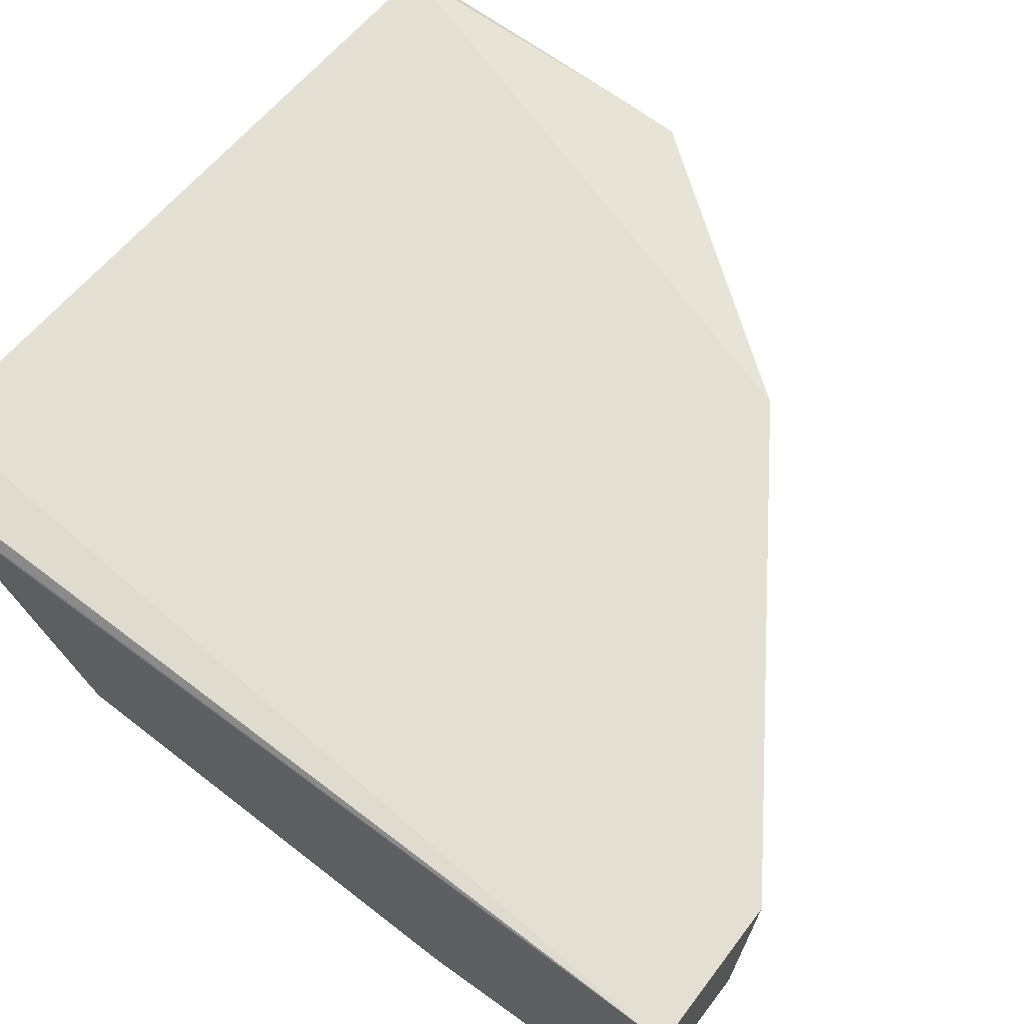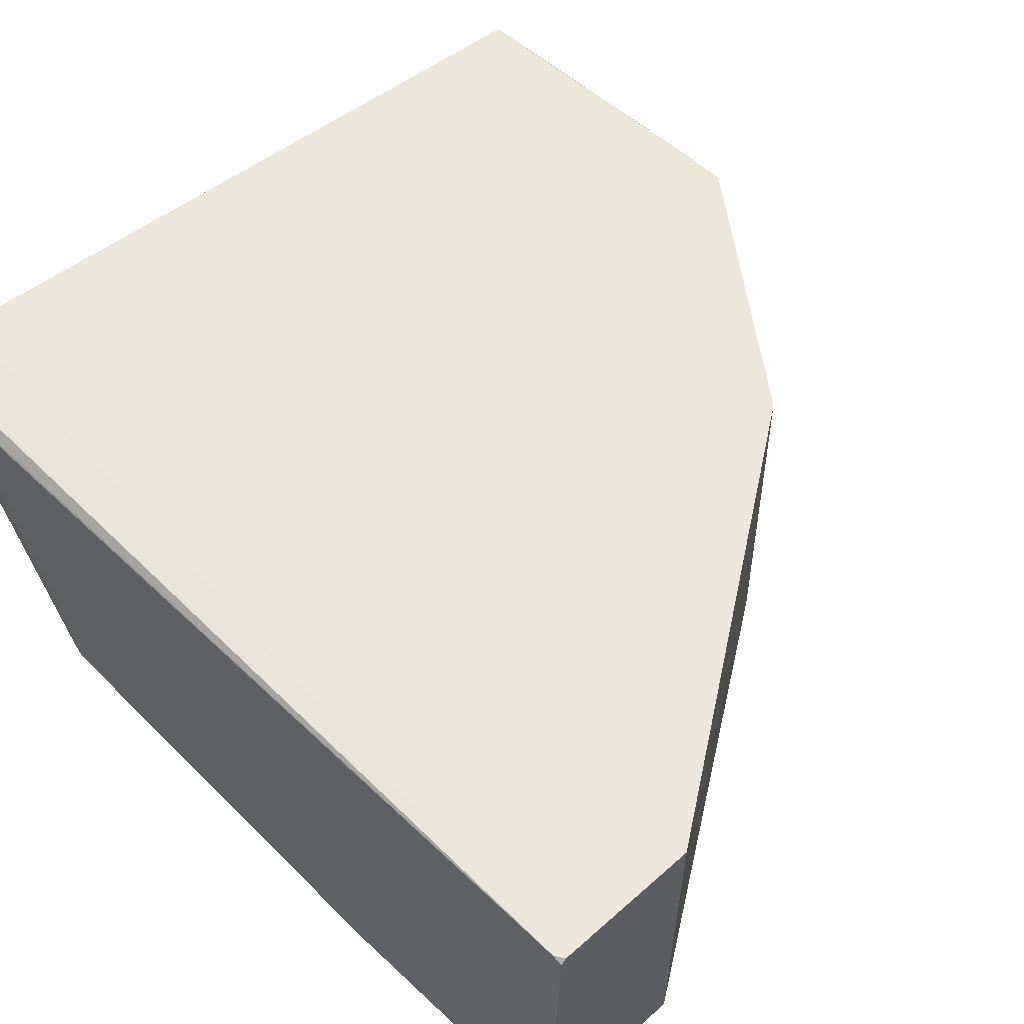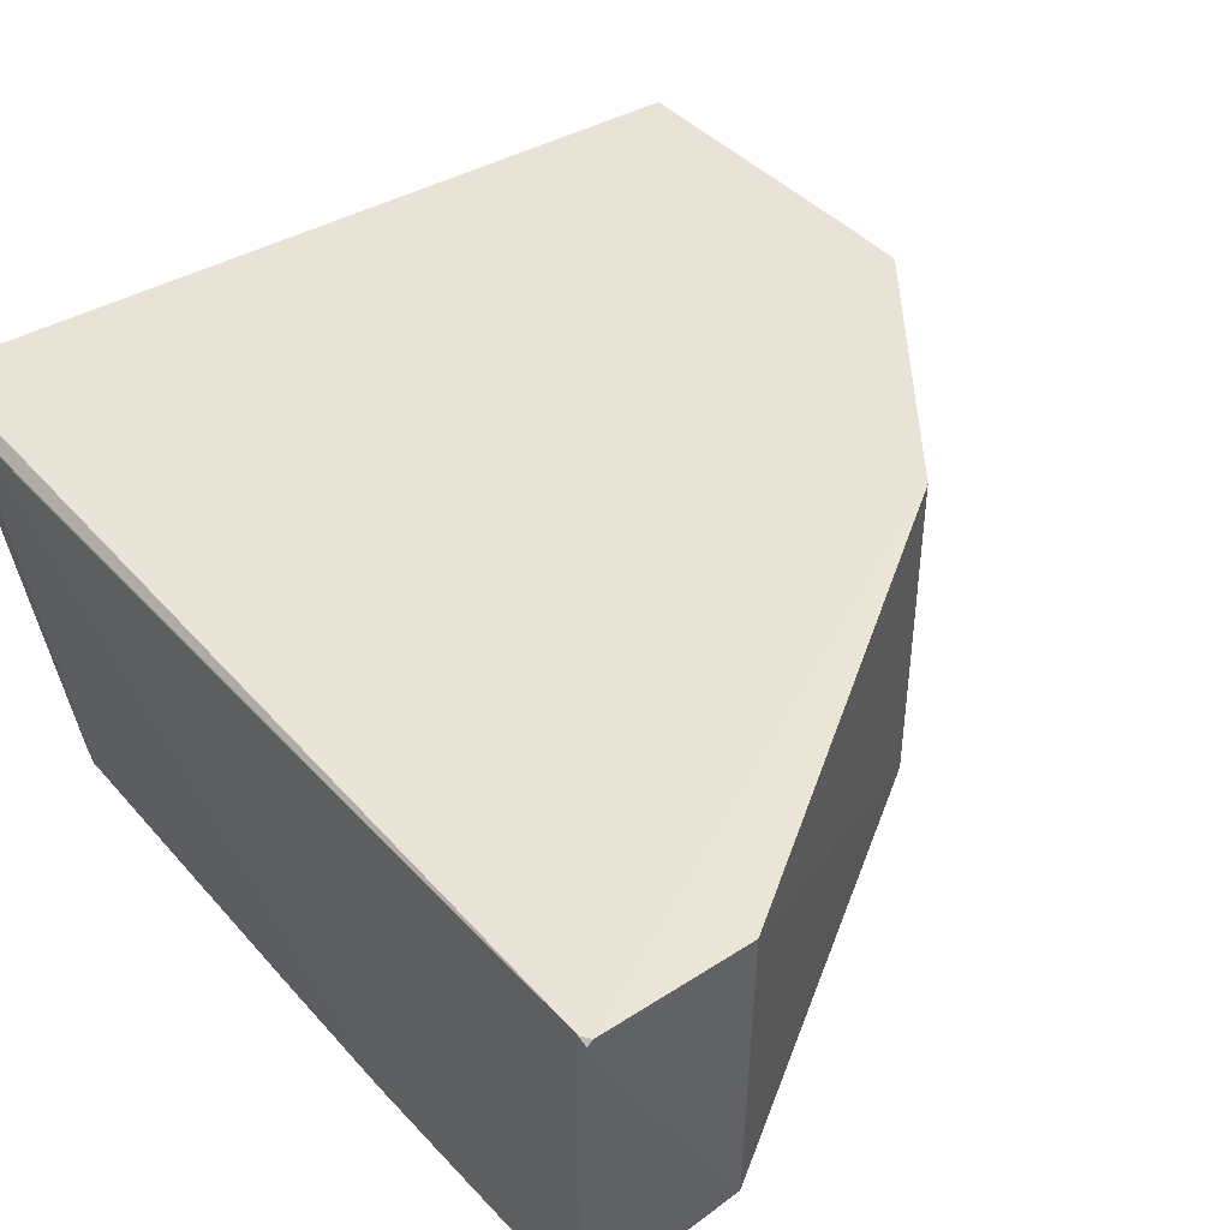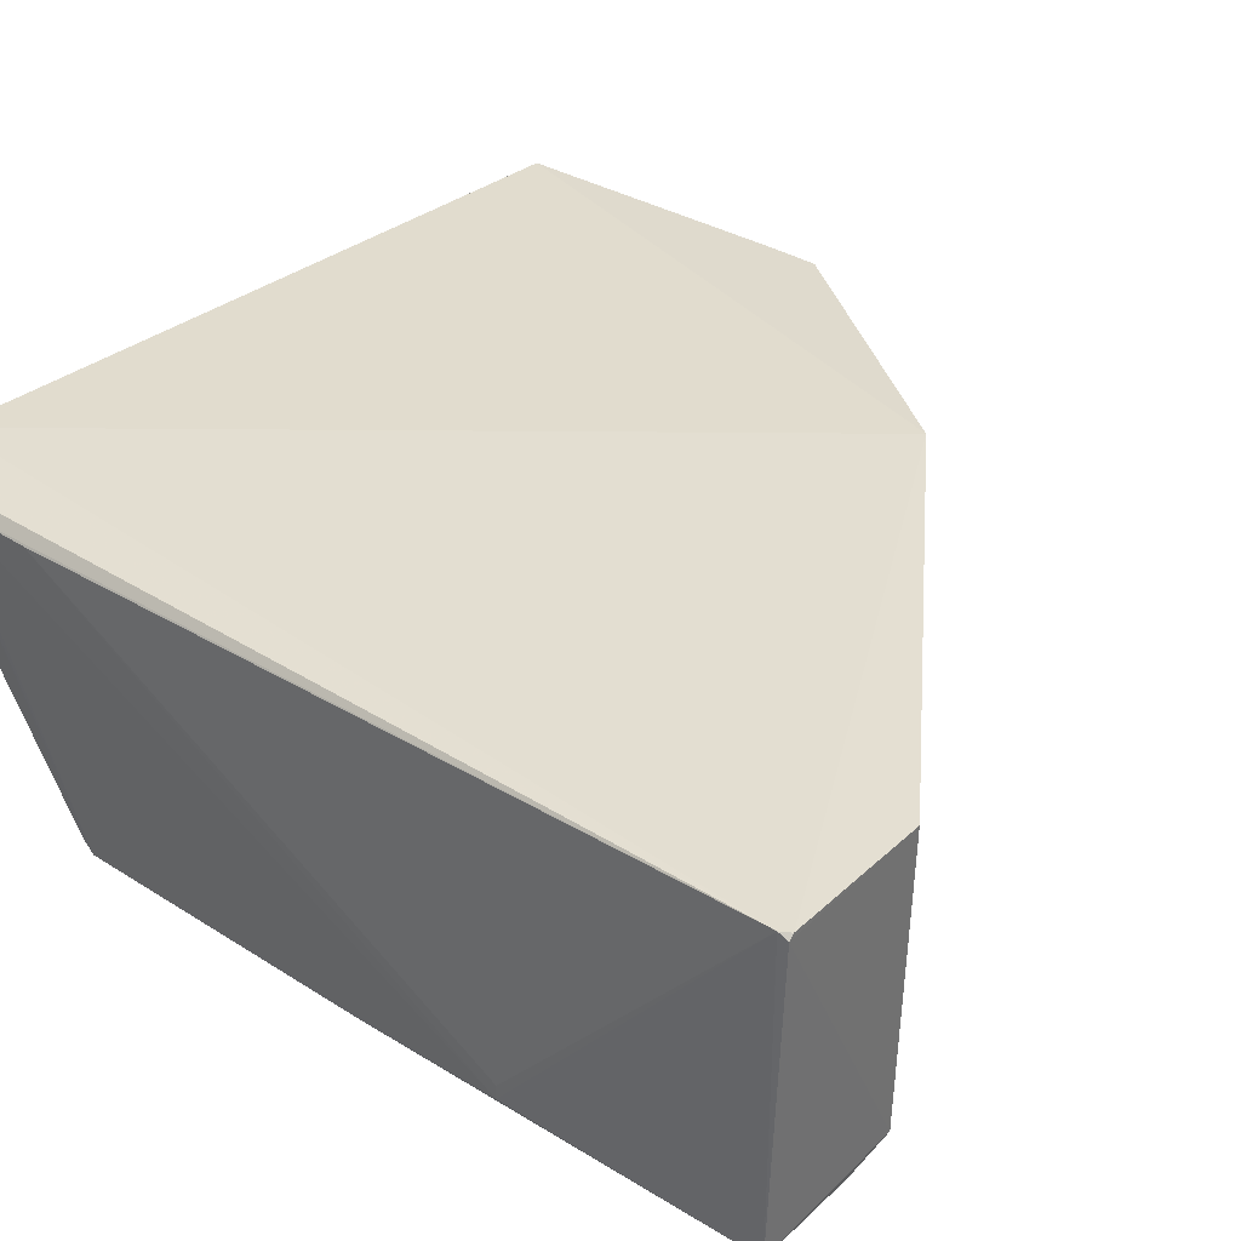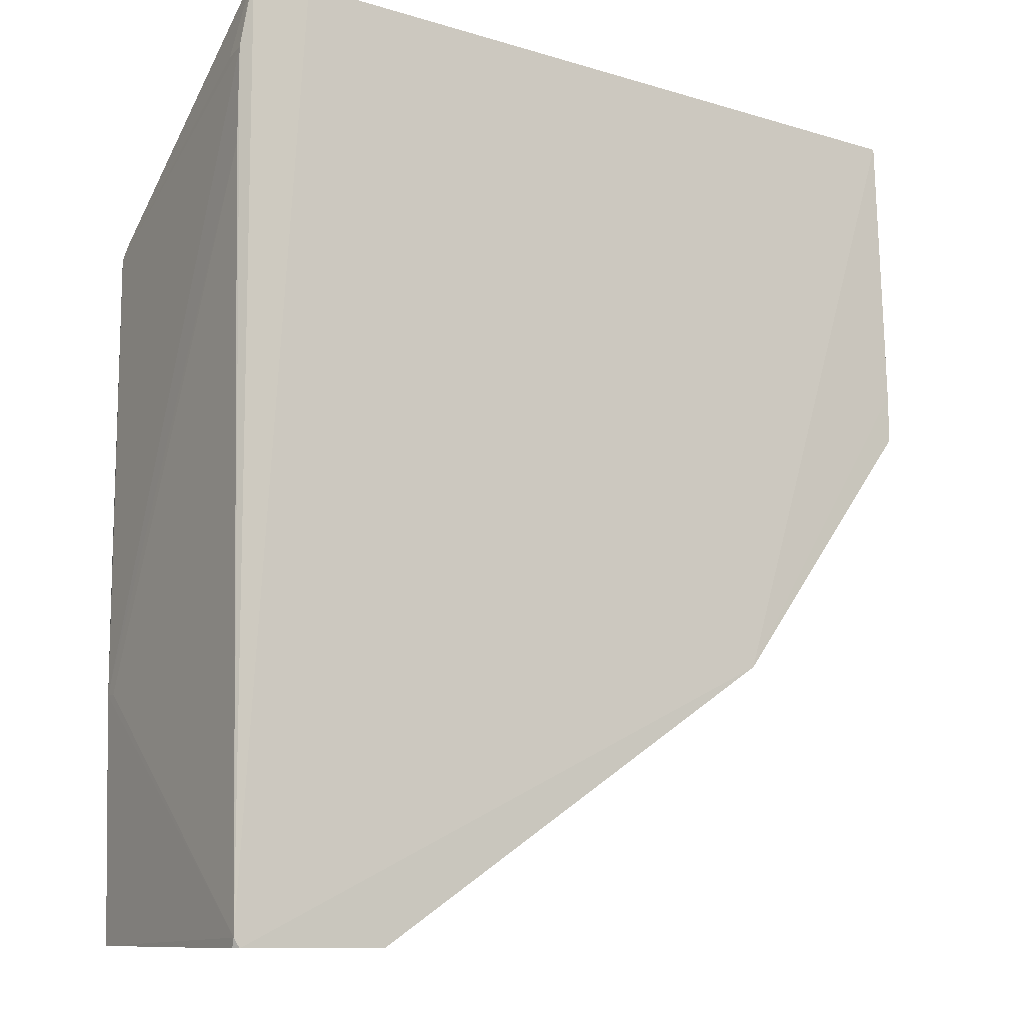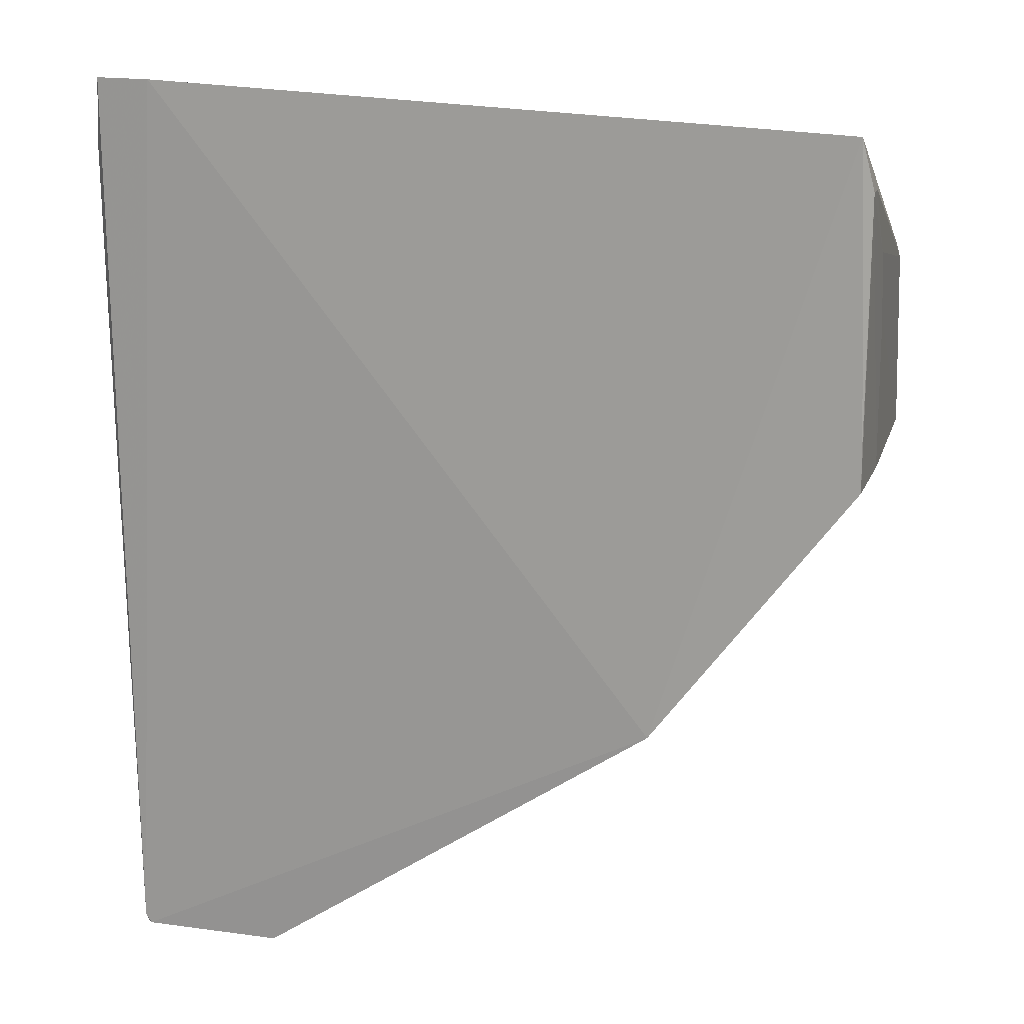
<metadata>
{"format":"obj","ext":"obj","renderer":"f3d","projection":"perspective","resolution":1024,"background":"white","views":[{"elev":66.0,"azim":127.9,"up":"+Y"},{"elev":52.3,"azim":136.9,"up":"+Y"},{"elev":42.5,"azim":142.7,"up":"+Y"},{"elev":34.9,"azim":130.1,"up":"+Y"},{"elev":-11.6,"azim":149.7,"up":"+Z"},{"elev":16.1,"azim":-163.0,"up":"+Z"}]}
</metadata>
<code>
v 0.04273 0.017 0.1038
v 0.04364 -0.01791 0.08105
v 0.04199 0.01576 0.000369
v 0.02507 0.01626 0.0005543
v -0.04251 -0.01831 0.08214
v 0.04209 0.0163 0.001421
v 0.04305 -0.01643 0.08319
v -0.04266 0.0168 0.1001
v 0.02517 -0.01897 0.002032
v 0.04141 0.0163 0.000375
v 0.04361 0.01562 0.0851
v 0.04263 -0.01809 0.001025
v 0.04316 -0.01788 0.08209
v 0.04354 -0.01672 0.08238
v -0.04175 -0.01773 0.083
v -0.04399 0.01638 0.06256
v 0.03266 -0.01905 0.07196
v -0.02155 0.01764 0.03272
v 0.04366 0.01576 0.09579
v 0.0252 -0.01709 0.001064
v 0.04385 -0.01702 0.02901
v 0.03637 0.01643 0.1037
v -0.02533 -0.01768 0.08295
v -0.04255 -0.01412 0.08458
v -0.02143 -0.0195 0.03265
v 0.01764 -0.01896 0.07918
v 0.03634 -0.01903 0.008392
v 0.03637 0.01746 0.1038
v 0.04362 0.01301 0.09552
v 0.03083 -0.01819 0.001186
v 0.04357 -0.01798 0.04581
v 0.04381 -0.01545 0.02897
v -0.04193 -0.01067 0.08657
v -0.04392 0.01551 0.09435
v -0.04298 -0.01813 0.06263
v 0.02884 -0.01902 0.07557
v -0.03836 -0.01909 0.07942
v 0.0344 -0.01901 0.06265
v 0.03636 -0.01893 0.001962
v 0.04279 0.01652 0.1034
v -0.04384 0.01275 0.09424
v -0.04393 0.01644 0.06815
v -0.04397 0.005196 0.06259
v -0.04019 -0.01906 0.07387
v -0.04388 0.007097 0.08686
v -0.03829 -0.01903 0.06638
v -0.04021 -0.01908 0.07757
v -0.04392 0.005235 0.07944
f 10 6 3
f 10 3 4
f 12 3 6
f 14 1 7
f 14 13 2
f 14 7 13
f 17 2 13
f 18 10 4
f 18 6 10
f 19 11 6
f 19 6 1
f 20 4 3
f 20 3 12
f 21 19 2
f 21 11 19
f 21 12 6
f 22 7 1
f 23 13 7
f 23 22 15
f 23 7 22
f 23 15 5
f 23 5 13
f 24 5 15
f 25 16 18
f 25 20 9
f 25 18 4
f 25 4 20
f 26 13 5
f 27 25 9
f 27 17 25
f 28 18 8
f 28 1 6
f 28 6 18
f 28 22 1
f 28 8 22
f 29 14 2
f 29 2 19
f 30 20 12
f 30 12 9
f 30 9 20
f 31 21 2
f 31 12 21
f 31 27 12
f 31 2 27
f 32 21 6
f 32 6 11
f 32 11 21
f 33 22 8
f 33 15 22
f 33 24 15
f 33 8 24
f 36 17 13
f 36 13 26
f 37 26 5
f 37 36 26
f 37 25 17
f 37 17 36
f 38 27 2
f 38 2 17
f 38 17 27
f 39 27 9
f 39 9 12
f 39 12 27
f 40 29 19
f 40 19 1
f 40 1 14
f 40 14 29
f 41 5 24
f 41 24 8
f 41 8 34
f 42 34 8
f 42 16 34
f 42 18 16
f 42 8 18
f 43 16 25
f 43 25 35
f 43 34 16
f 45 35 5
f 45 5 41
f 45 41 34
f 46 44 35
f 46 35 25
f 46 25 44
f 47 44 25
f 47 25 37
f 47 37 5
f 47 5 35
f 47 35 44
f 48 43 35
f 48 35 45
f 48 45 34
f 48 34 43

</code>
